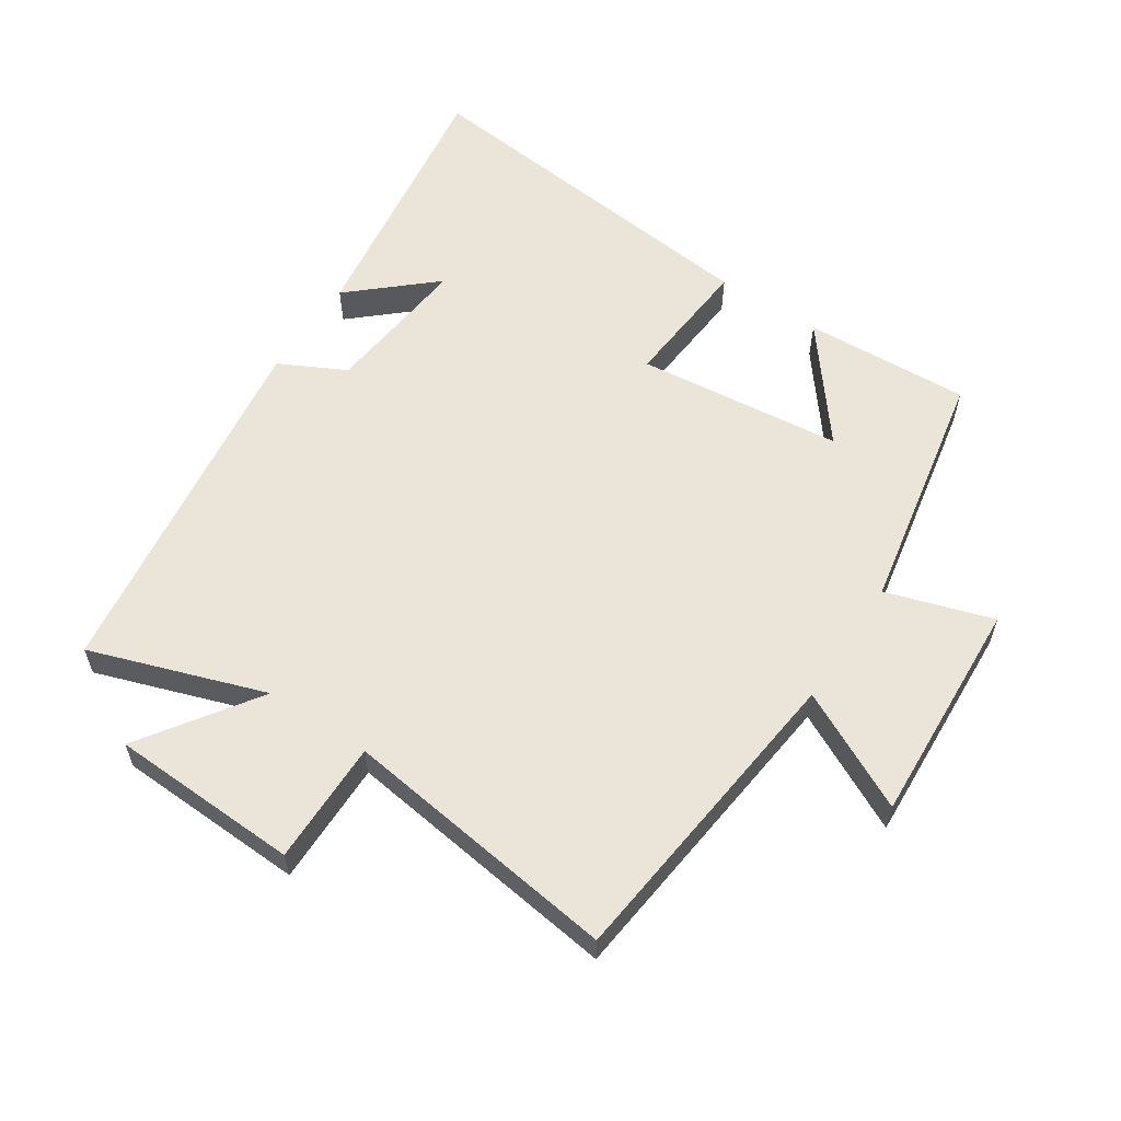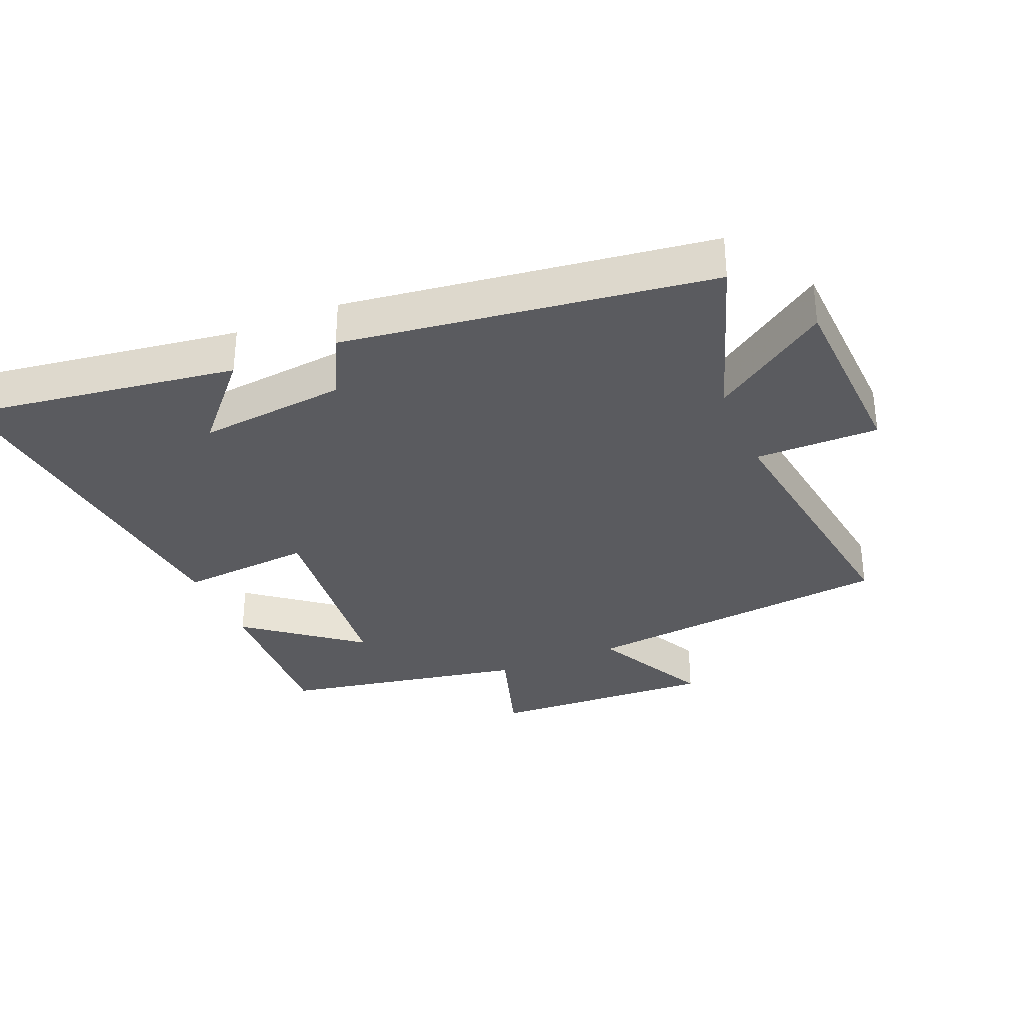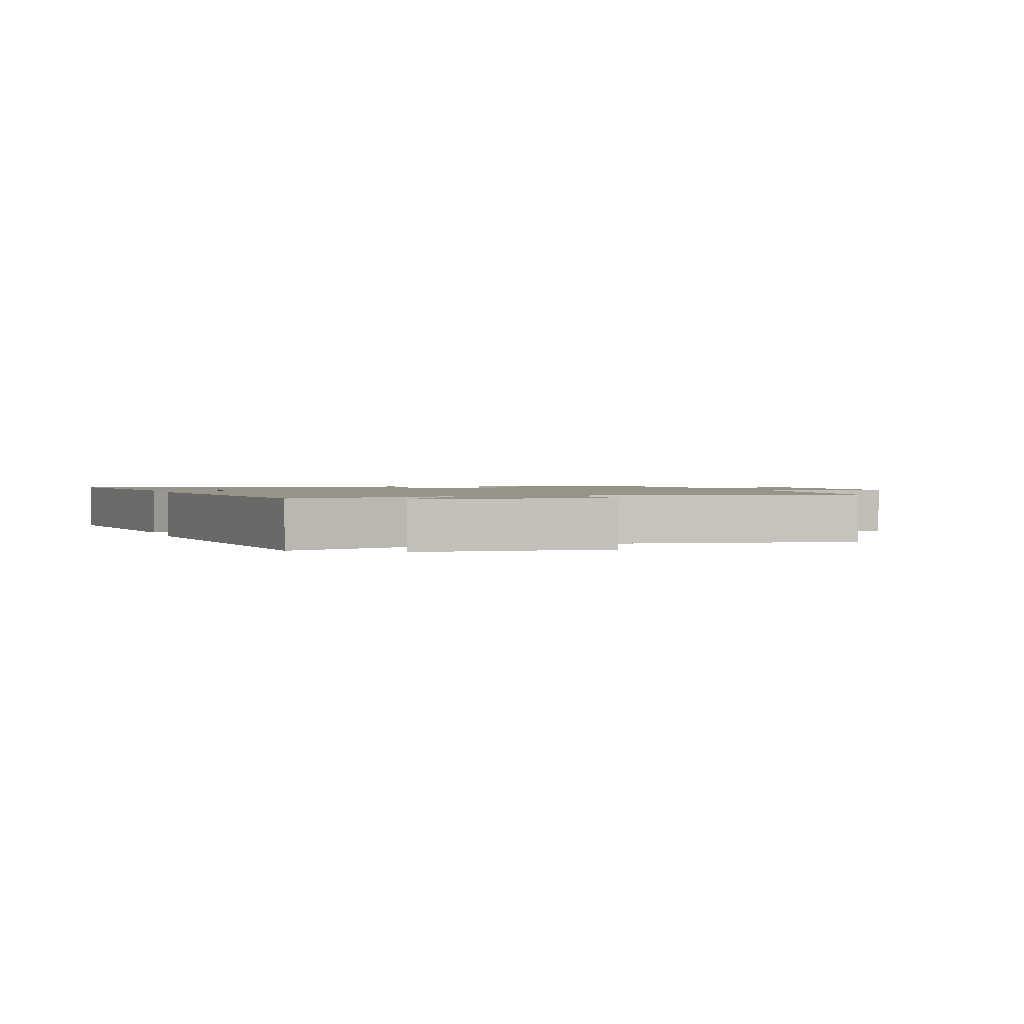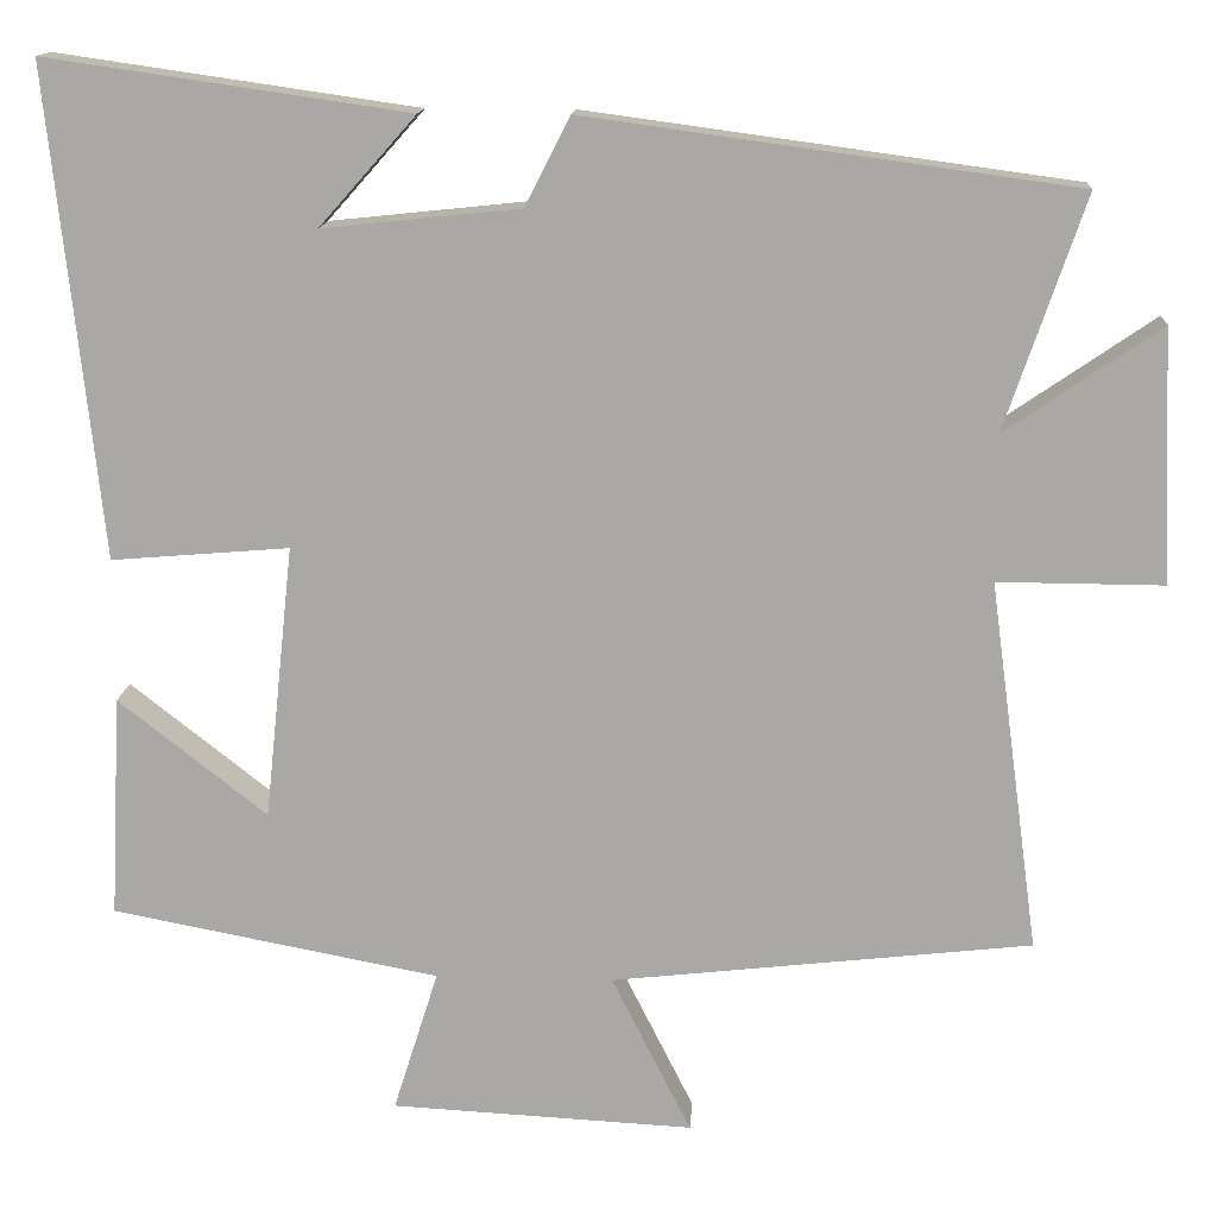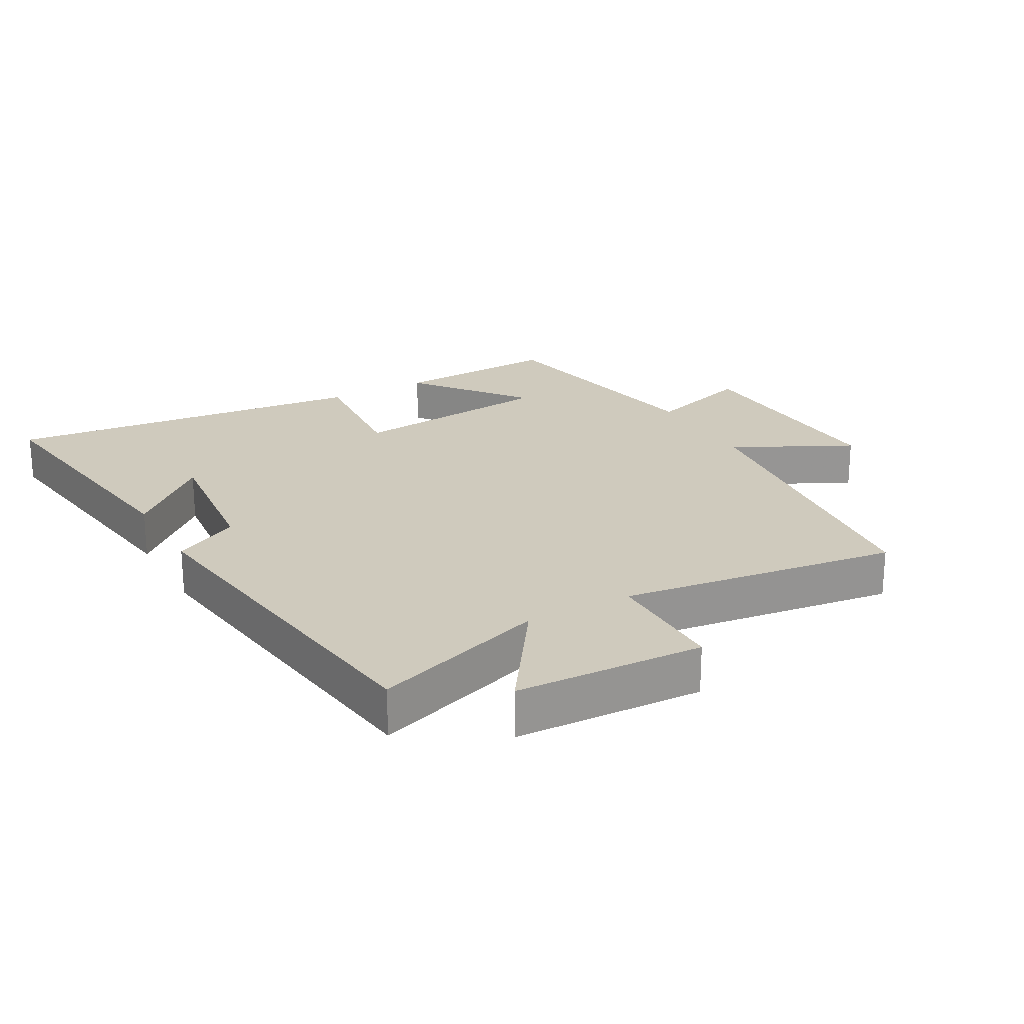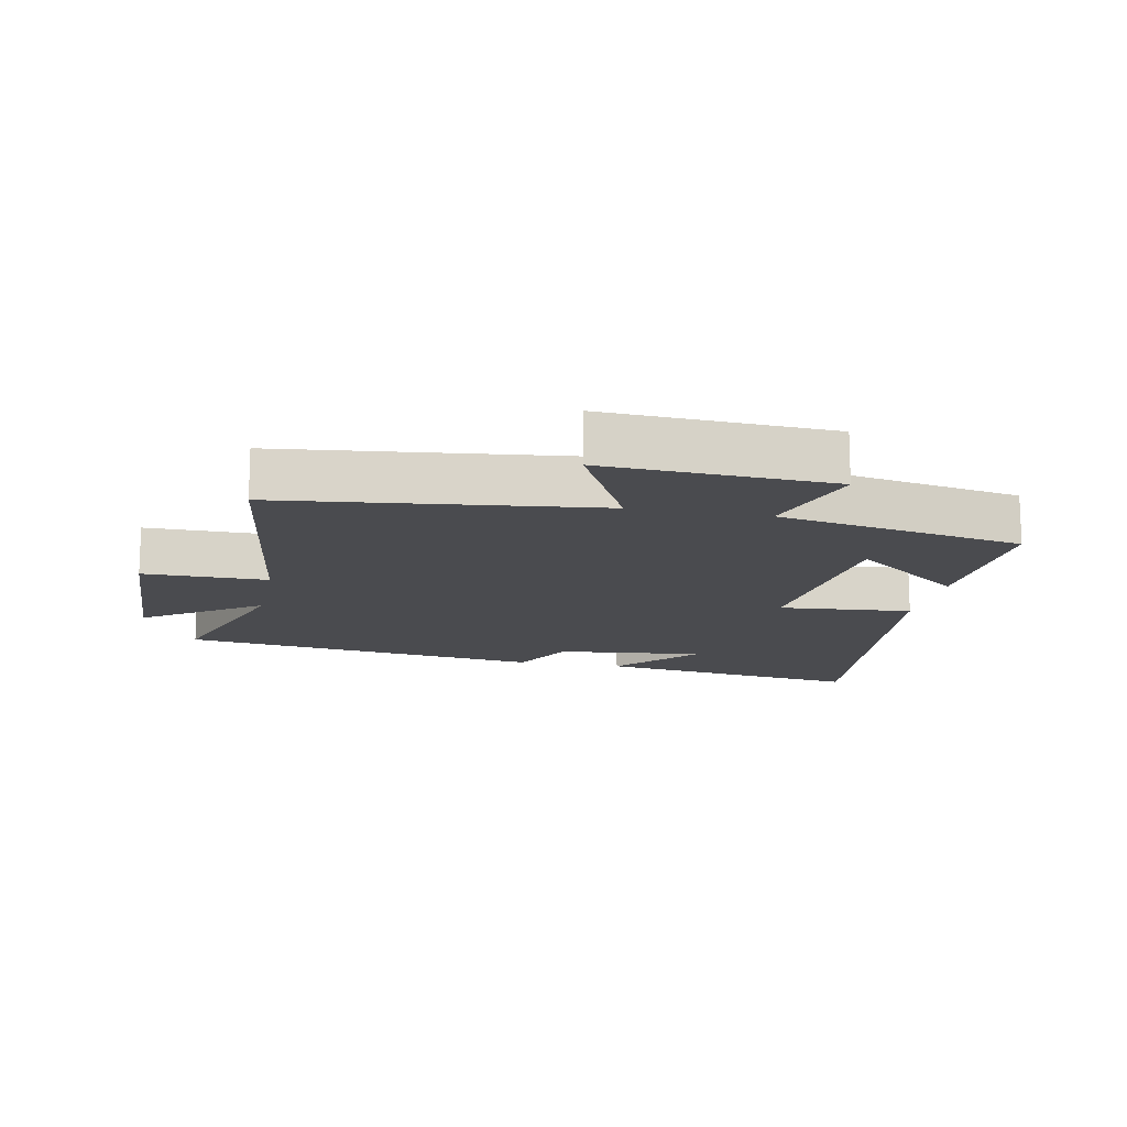
<metadata>
{"format":"obj","ext":"obj","renderer":"f3d","projection":"perspective","resolution":1024,"background":"white","views":[{"elev":58.9,"azim":123.4,"up":"+Y"},{"elev":-32.9,"azim":22.9,"up":"+Y"},{"elev":1.5,"azim":72.6,"up":"+Y"},{"elev":14.2,"azim":3.7,"up":"+Z"},{"elev":22.8,"azim":60.9,"up":"+Y"},{"elev":-14.3,"azim":168.8,"up":"+Y"}]}
</metadata>
<code>
v 0.592 0.07 0.423
v 0.5 0.07 0.153
v 0.679 0.07 0.276
v 0.691 0.07 -0.016
v 0.5 0.07 -0.015
v 0.558 0.07 -0.445
v 0.072 0.07 -0.5
v 0.164 0.07 -0.683
v -0.186 0.07 -0.665
v -0.134 0.07 -0.5
v -0.513 0.07 -0.428
v -0.5 0.07 -0.171
v -0.328 0.07 -0.306
v -0.294 0.07 0.012
v -0.5 0.07 -0.005
v -0.56 0.07 0.56
v -0.141 0.07 0.5
v -0.253 0.07 0.374
v -0.025 0.07 0.398
v 0.027 0.07 0.5
v 0.592 0 0.423
v 0.5 0 0.153
v 0.679 0 0.276
v 0.691 0 -0.016
v 0.5 0 -0.015
v 0.558 0 -0.445
v 0.072 0 -0.5
v 0.164 0 -0.683
v -0.186 0 -0.665
v -0.134 0 -0.5
v -0.513 0 -0.428
v -0.5 0 -0.171
v -0.328 0 -0.306
v -0.294 0 0.012
v -0.5 0 -0.005
v -0.56 0 0.56
v -0.141 0 0.5
v -0.253 0 0.374
v -0.025 0 0.398
v 0.027 0 0.5
f 19 20 1 2
f 18 19 2
f 16 17 18
f 14 15 16 18
f 13 14 18 2
f 10 11 12 13
f 10 13 2
f 7 8 9 10
f 5 6 7 10
f 5 10 2 3
f 3 4 5
f 22 21 40 39
f 22 39 38
f 38 37 36
f 38 36 35 34
f 22 38 34 33
f 33 32 31 30
f 22 33 30
f 30 29 28 27
f 30 27 26 25
f 23 22 30 25
f 25 24 23
f 1 21 22 2
f 2 22 23 3
f 3 23 24 4
f 4 24 25 5
f 5 25 26 6
f 6 26 27 7
f 7 27 28 8
f 8 28 29 9
f 9 29 30 10
f 10 30 31 11
f 11 31 32 12
f 12 32 33 13
f 13 33 34 14
f 14 34 35 15
f 15 35 36 16
f 16 36 37 17
f 17 37 38 18
f 18 38 39 19
f 19 39 40 20
f 20 40 21 1

</code>
